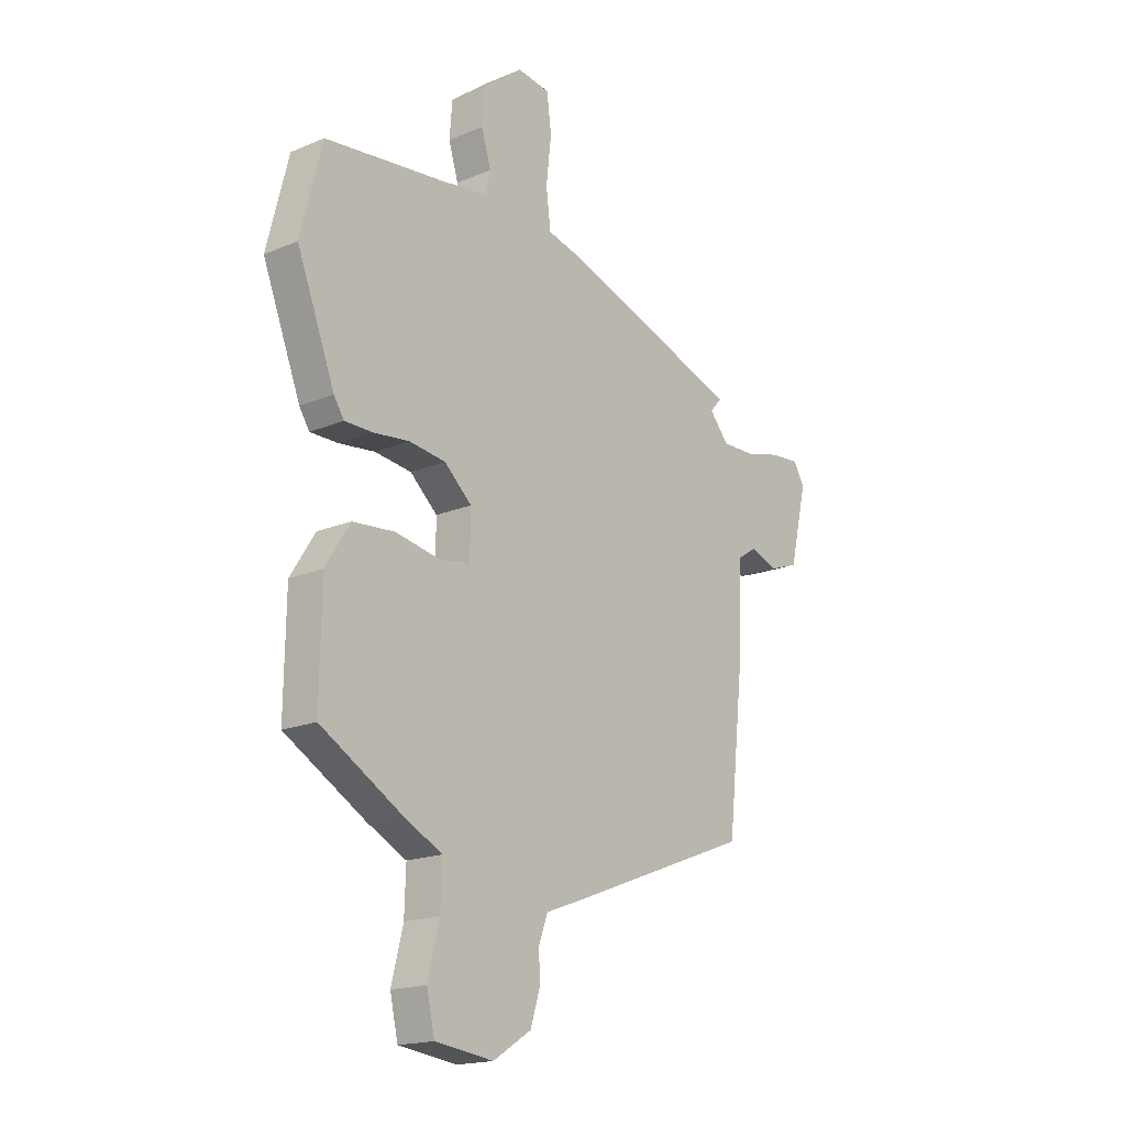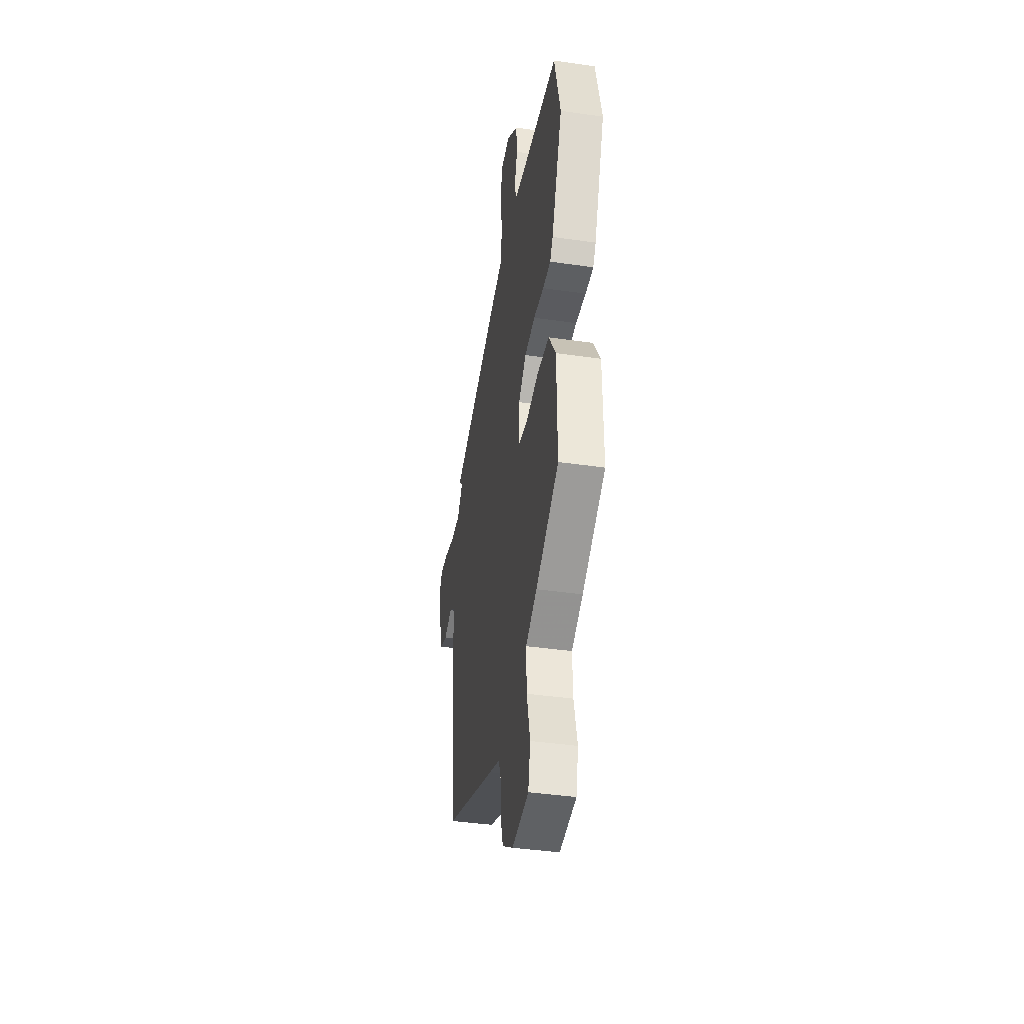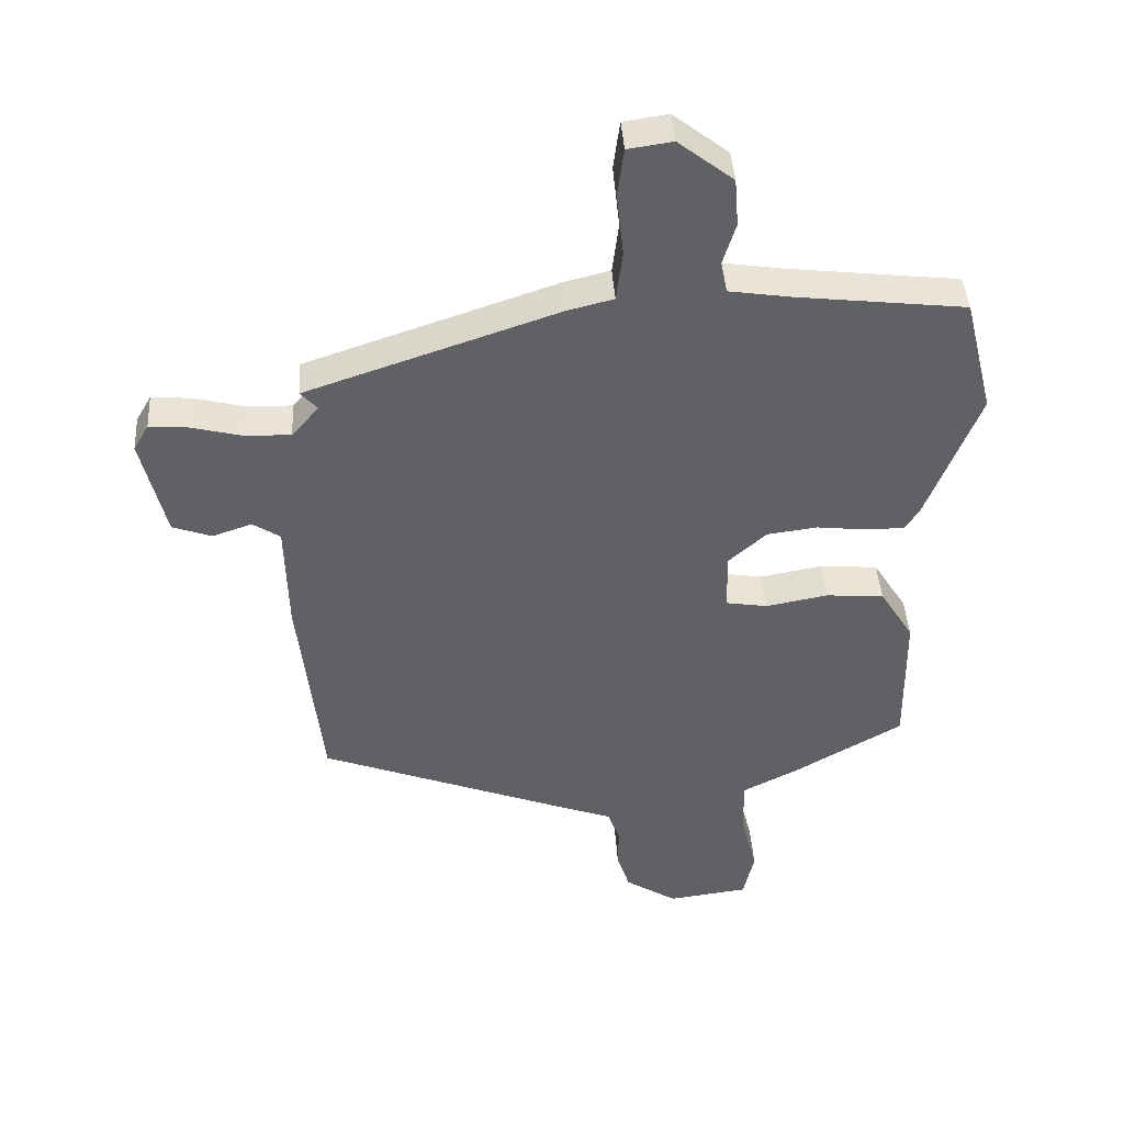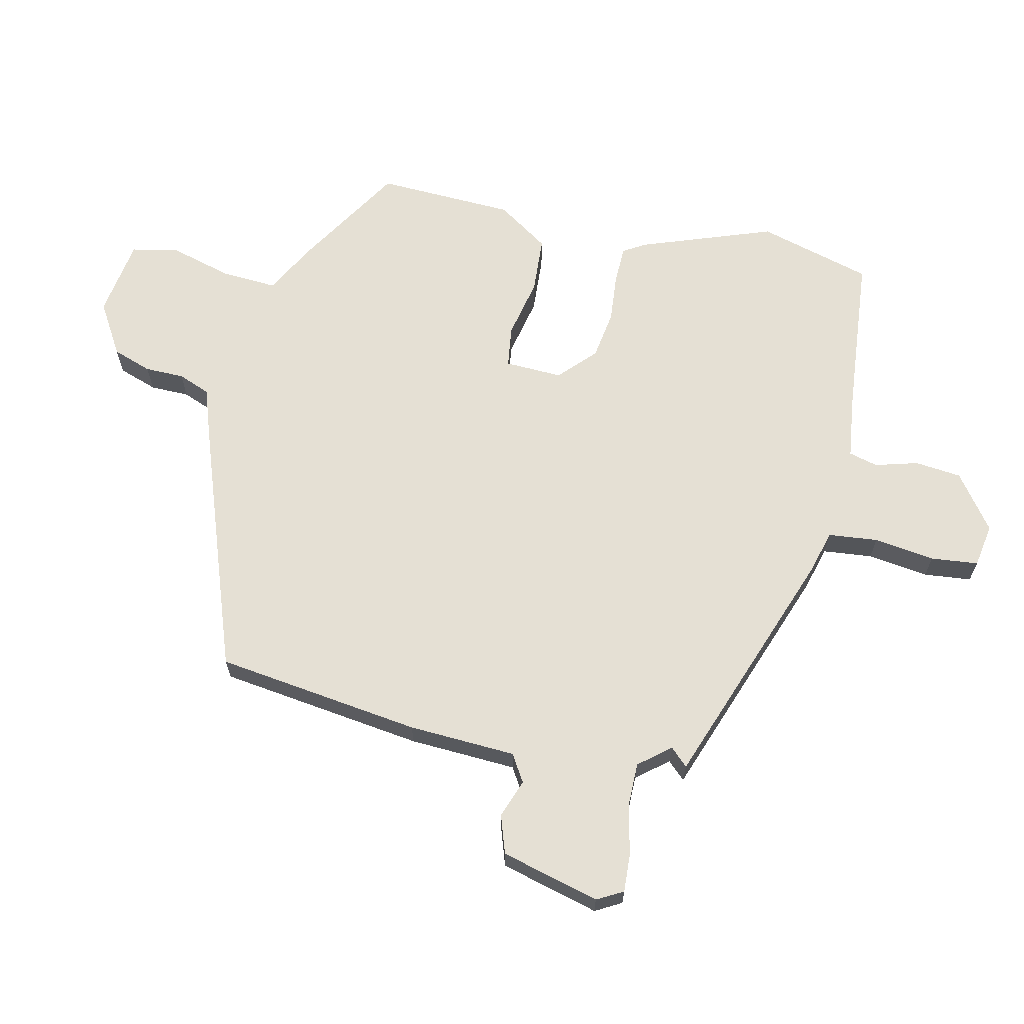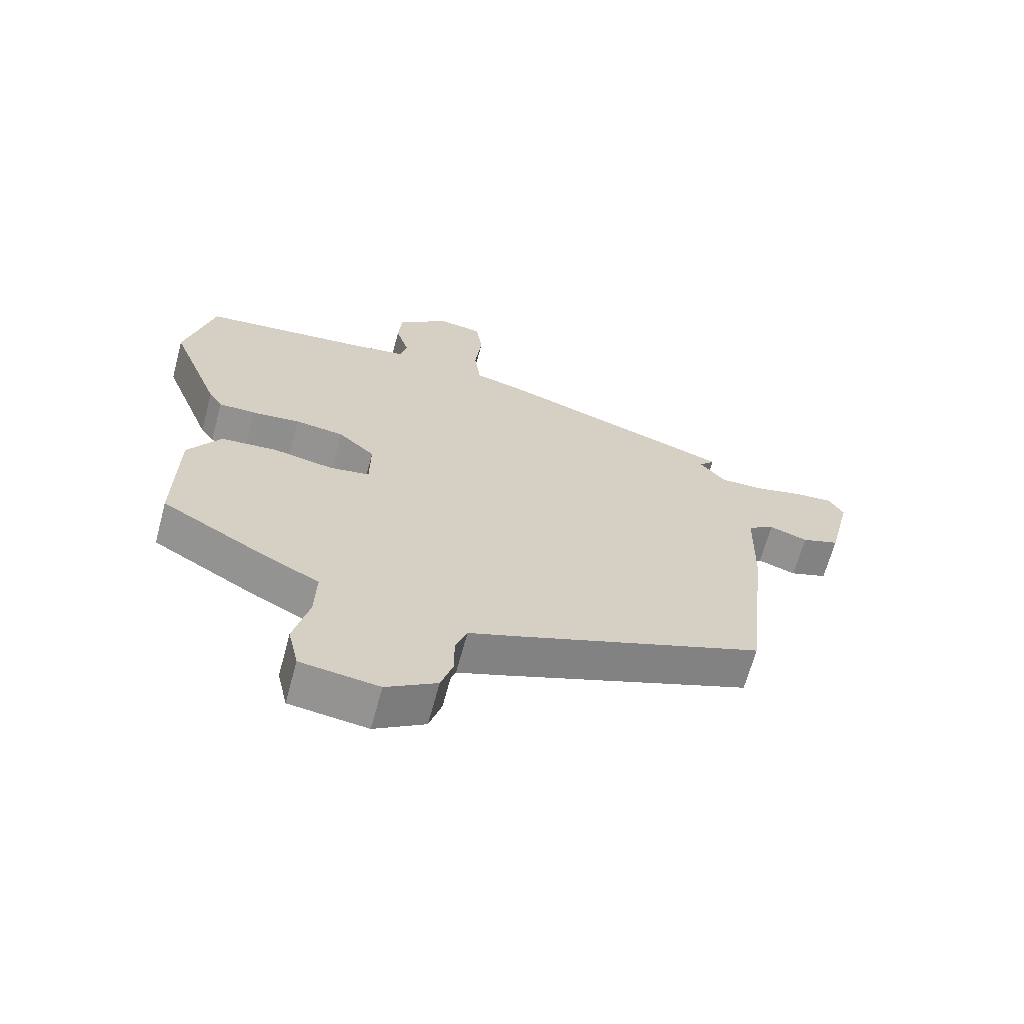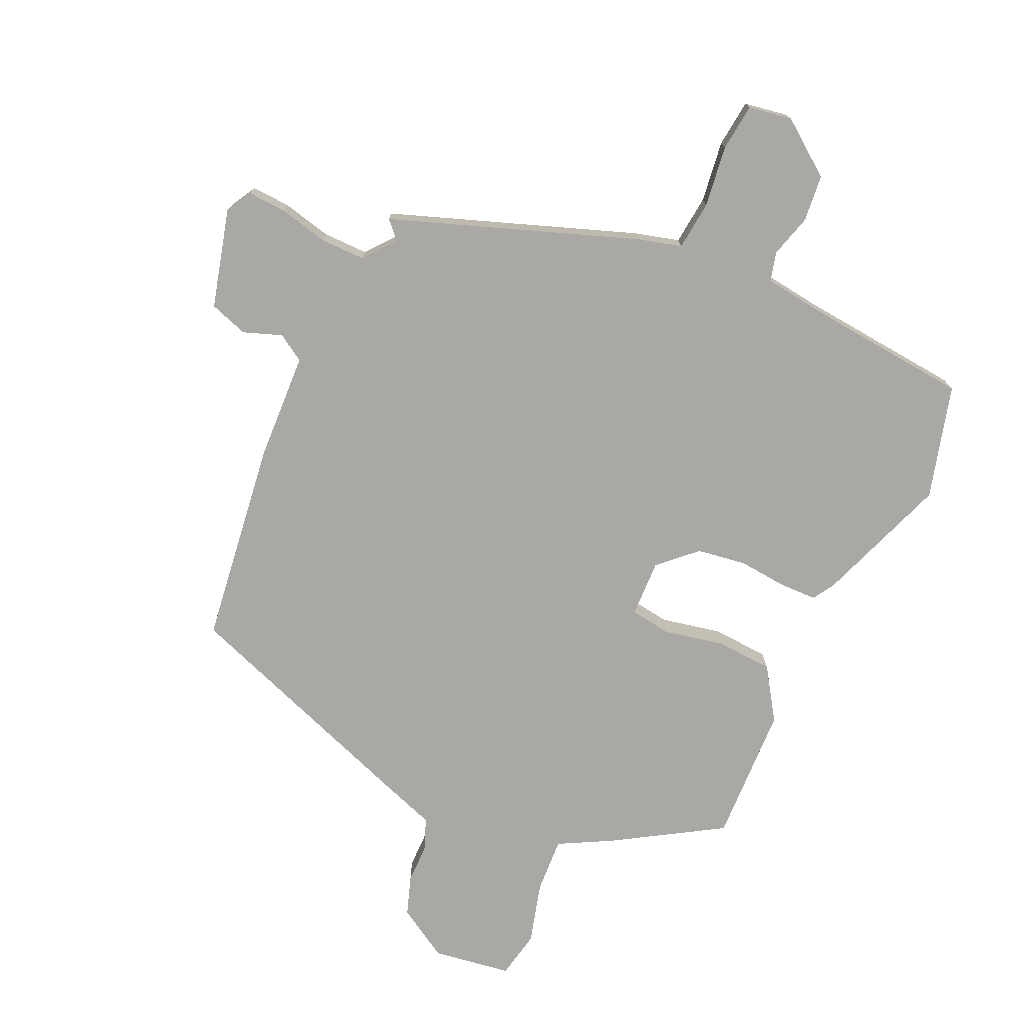
<metadata>
{"format":"obj","ext":"obj","renderer":"f3d","projection":"perspective","resolution":1024,"background":"white","views":[{"elev":-17.9,"azim":129.4,"up":"+Z"},{"elev":-39.7,"azim":79.8,"up":"+Z"},{"elev":42.4,"azim":-3.7,"up":"+Z"},{"elev":65.4,"azim":-75.9,"up":"+Y"},{"elev":-66.1,"azim":164.9,"up":"+Z"},{"elev":-75.1,"azim":-23.2,"up":"+Y"}]}
</metadata>
<code>
v 0.476 0.07 -0.375
v 0.302 0.07 -0.476
v 0.217 0.07 -0.519
v 0.22 0.07 -0.608
v 0.245 0.07 -0.708
v 0.228 0.07 -0.784
v 0.102 0.07 -0.8
v 0.02 0.07 -0.748
v 0 0.07 -0.685
v 0.001 0.07 -0.622
v -0.018 0.07 -0.57
v -0.099 0.07 -0.54
v -0.495 0.07 -0.388
v -0.531 0.07 -0.057
v -0.535 0.07 0.115
v -0.578 0.07 0.143
v -0.64 0.07 0.122
v -0.701 0.07 0.144
v -0.739 0.07 0.303
v -0.715 0.07 0.344
v -0.653 0.07 0.339
v -0.575 0.07 0.319
v -0.503 0.07 0.317
v -0.461 0.07 0.366
v -0.487 0.07 0.395
v -0.094 0.07 0.527
v -0.022 0.07 0.545
v -0.012 0.07 0.624
v -0.023 0.07 0.722
v -0.013 0.07 0.798
v 0.057 0.07 0.808
v 0.143 0.07 0.741
v 0.149 0.07 0.666
v 0.128 0.07 0.598
v 0.139 0.07 0.551
v 0.236 0.07 0.536
v 0.499 0.07 0.505
v 0.545 0.07 0.322
v 0.463 0.07 0.111
v 0.441 0.07 0.077
v 0.381 0.07 0.077
v 0.303 0.07 0.086
v 0.224 0.07 0.076
v 0.165 0.07 0.023
v 0.166 0.07 -0.069
v 0.232 0.07 -0.08
v 0.329 0.07 -0.062
v 0.42 0.07 -0.07
v 0.473 0.07 -0.154
v 0.476 0 -0.375
v 0.302 0 -0.476
v 0.217 0 -0.519
v 0.22 0 -0.608
v 0.245 0 -0.708
v 0.228 0 -0.784
v 0.102 0 -0.8
v 0.02 0 -0.748
v 0 0 -0.685
v 0.001 0 -0.622
v -0.018 0 -0.57
v -0.099 0 -0.54
v -0.495 0 -0.388
v -0.531 0 -0.057
v -0.535 0 0.115
v -0.578 0 0.143
v -0.64 0 0.122
v -0.701 0 0.144
v -0.739 0 0.303
v -0.715 0 0.344
v -0.653 0 0.339
v -0.575 0 0.319
v -0.503 0 0.317
v -0.461 0 0.366
v -0.487 0 0.395
v -0.094 0 0.527
v -0.022 0 0.545
v -0.012 0 0.624
v -0.023 0 0.722
v -0.013 0 0.798
v 0.057 0 0.808
v 0.143 0 0.741
v 0.149 0 0.666
v 0.128 0 0.598
v 0.139 0 0.551
v 0.236 0 0.536
v 0.499 0 0.505
v 0.545 0 0.322
v 0.463 0 0.111
v 0.441 0 0.077
v 0.381 0 0.077
v 0.303 0 0.086
v 0.224 0 0.076
v 0.165 0 0.023
v 0.166 0 -0.069
v 0.232 0 -0.08
v 0.329 0 -0.062
v 0.42 0 -0.07
v 0.473 0 -0.154
f 1 2 3
f 49 1 3
f 48 49 3
f 47 48 3
f 46 47 3
f 45 46 3
f 40 41 42
f 39 40 42
f 38 39 42
f 37 38 42
f 36 37 42
f 35 36 42 43
f 34 35 43 44
f 32 33 34
f 31 32 34
f 30 31 34
f 29 30 34
f 28 29 34
f 34 44 45
f 28 34 45
f 27 28 45
f 26 27 45
f 25 26 45
f 24 25 45
f 20 21 22
f 19 20 22
f 18 19 22
f 17 18 22
f 16 17 22
f 15 16 22 23
f 45 3 4
f 24 45 4
f 23 24 4
f 15 23 4
f 14 15 4
f 13 14 4
f 12 13 4
f 11 12 4
f 7 8 9 10
f 7 10 11
f 6 7 11
f 5 6 11
f 4 5 11
f 52 51 50
f 52 50 98
f 52 98 97
f 52 97 96
f 52 96 95
f 52 95 94
f 91 90 89
f 91 89 88
f 91 88 87
f 91 87 86
f 91 86 85
f 92 91 85 84
f 93 92 84 83
f 83 82 81
f 83 81 80
f 83 80 79
f 83 79 78
f 83 78 77
f 94 93 83
f 94 83 77
f 94 77 76
f 94 76 75
f 94 75 74
f 94 74 73
f 71 70 69
f 71 69 68
f 71 68 67
f 71 67 66
f 71 66 65
f 72 71 65 64
f 53 52 94
f 53 94 73
f 53 73 72
f 53 72 64
f 53 64 63
f 53 63 62
f 53 62 61
f 53 61 60
f 59 58 57 56
f 60 59 56
f 60 56 55
f 60 55 54
f 60 54 53
f 1 50 51 2
f 2 51 52 3
f 3 52 53 4
f 4 53 54 5
f 5 54 55 6
f 6 55 56 7
f 7 56 57 8
f 8 57 58 9
f 9 58 59 10
f 10 59 60 11
f 11 60 61 12
f 12 61 62 13
f 13 62 63 14
f 14 63 64 15
f 15 64 65 16
f 16 65 66 17
f 17 66 67 18
f 18 67 68 19
f 19 68 69 20
f 20 69 70 21
f 21 70 71 22
f 22 71 72 23
f 23 72 73 24
f 24 73 74 25
f 25 74 75 26
f 26 75 76 27
f 27 76 77 28
f 28 77 78 29
f 29 78 79 30
f 30 79 80 31
f 31 80 81 32
f 32 81 82 33
f 33 82 83 34
f 34 83 84 35
f 35 84 85 36
f 36 85 86 37
f 37 86 87 38
f 38 87 88 39
f 39 88 89 40
f 40 89 90 41
f 41 90 91 42
f 42 91 92 43
f 43 92 93 44
f 44 93 94 45
f 45 94 95 46
f 46 95 96 47
f 47 96 97 48
f 48 97 98 49
f 49 98 50 1

</code>
